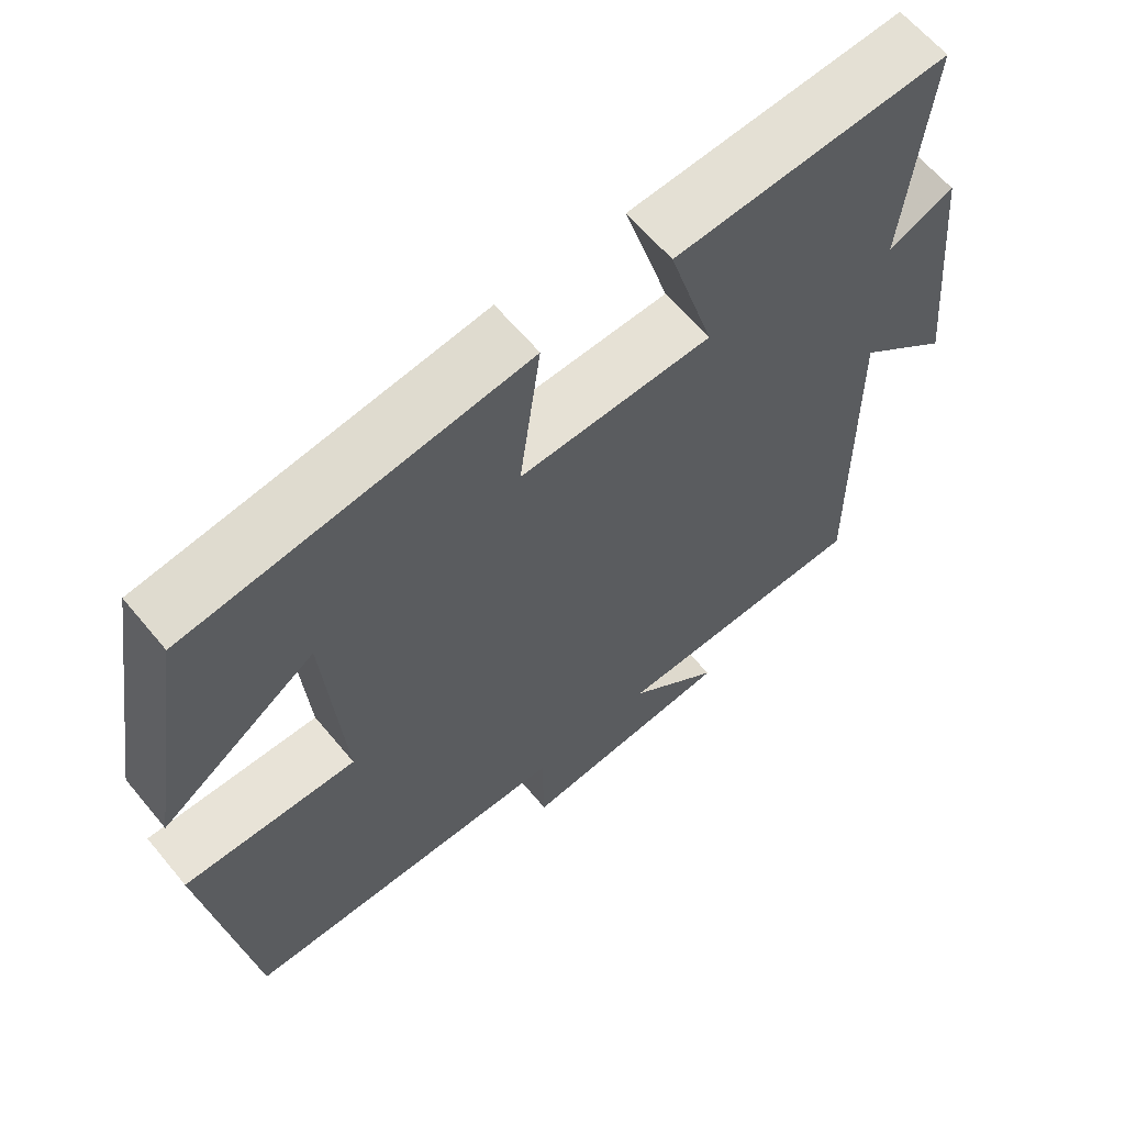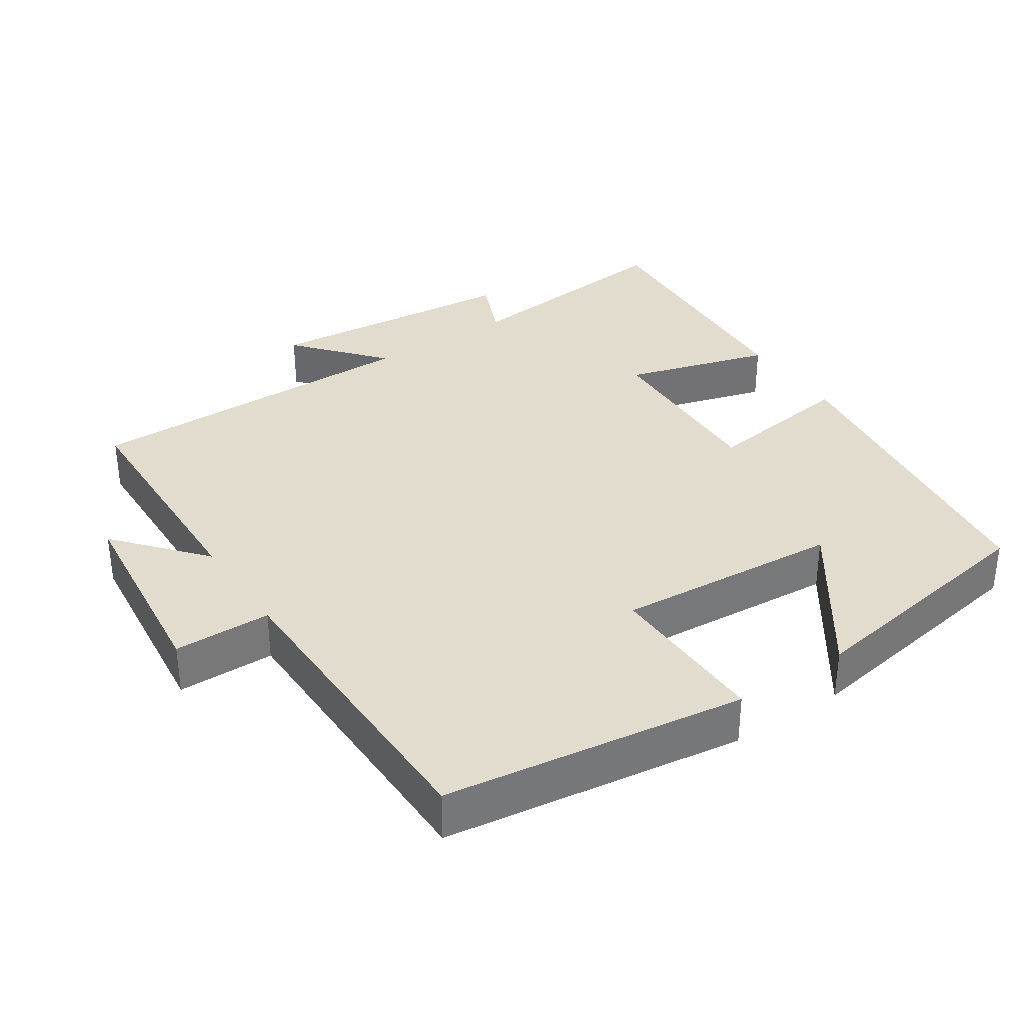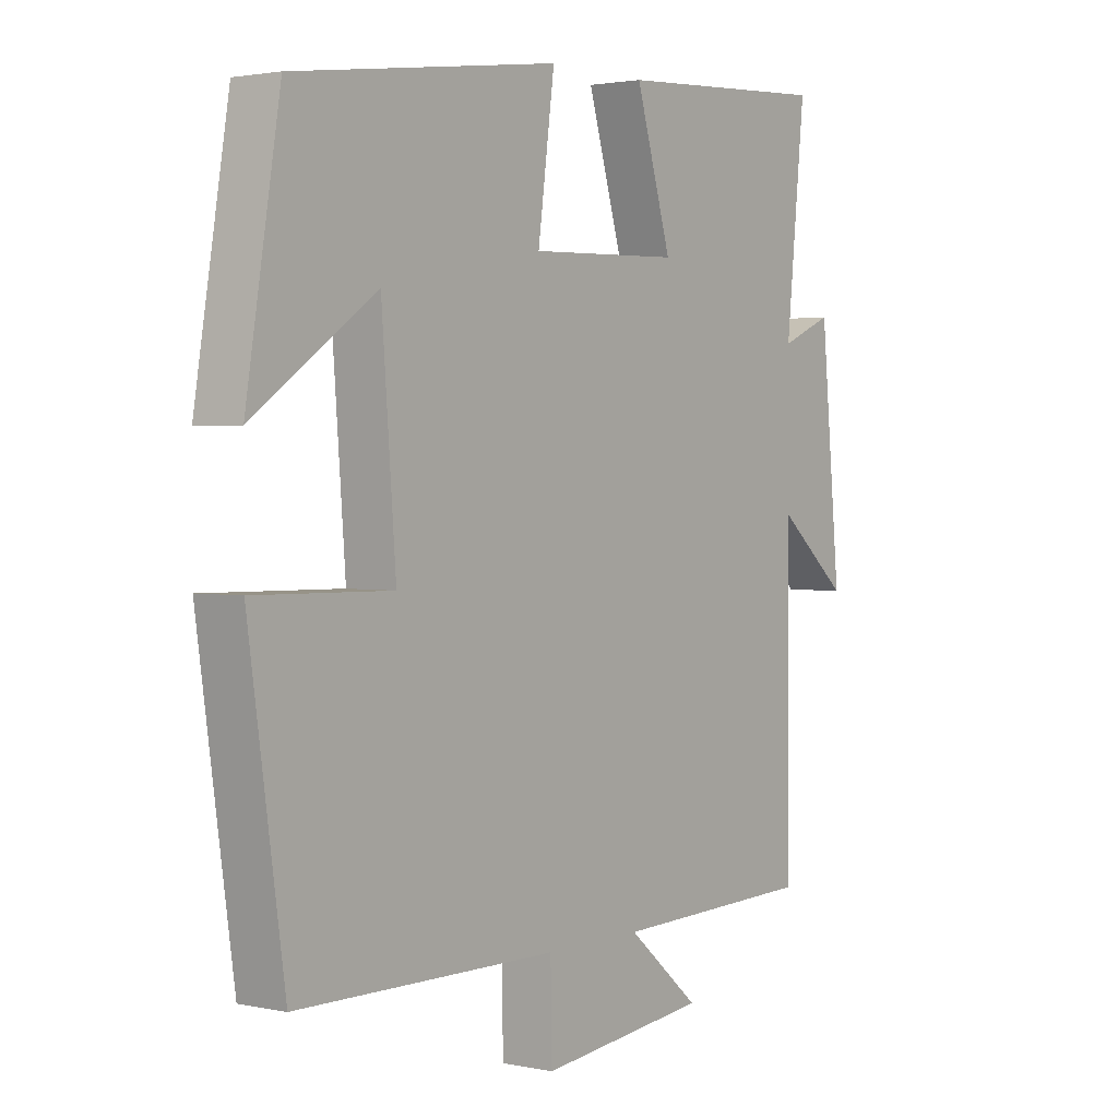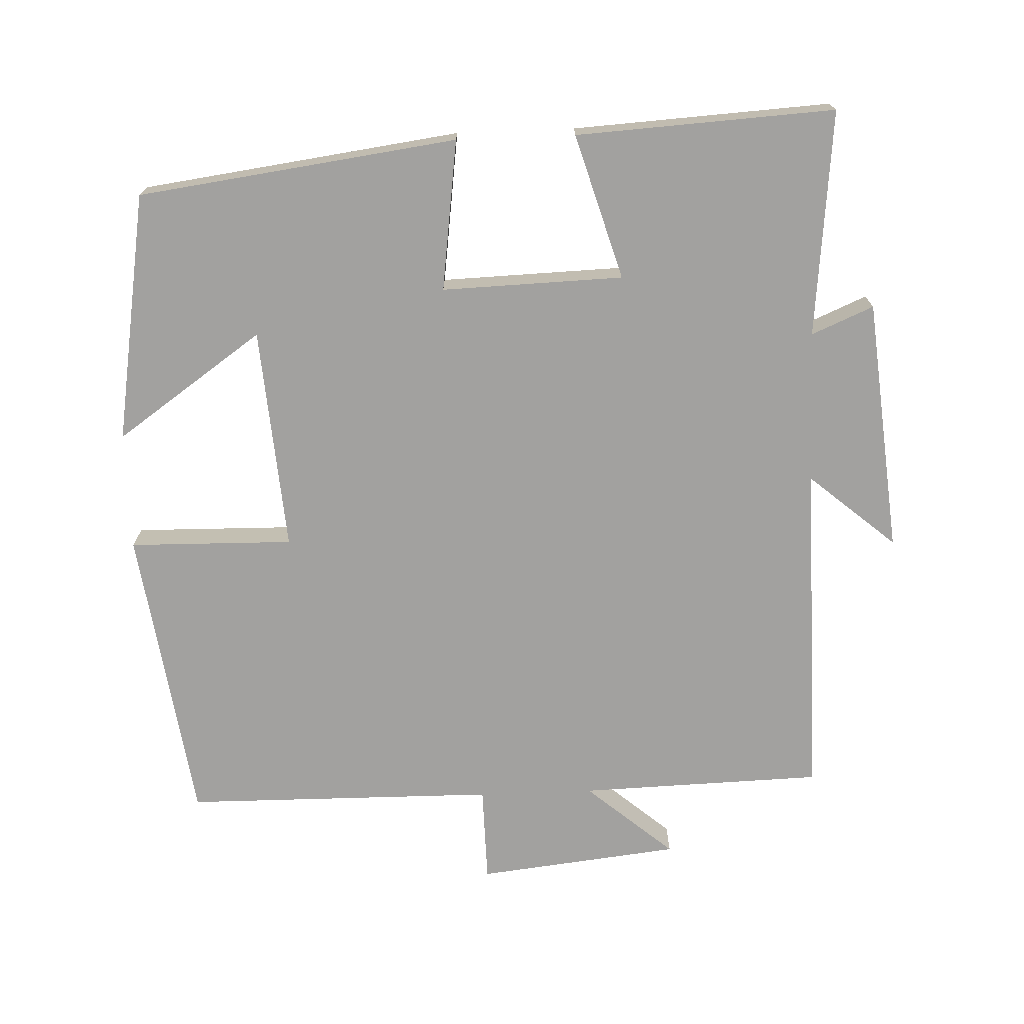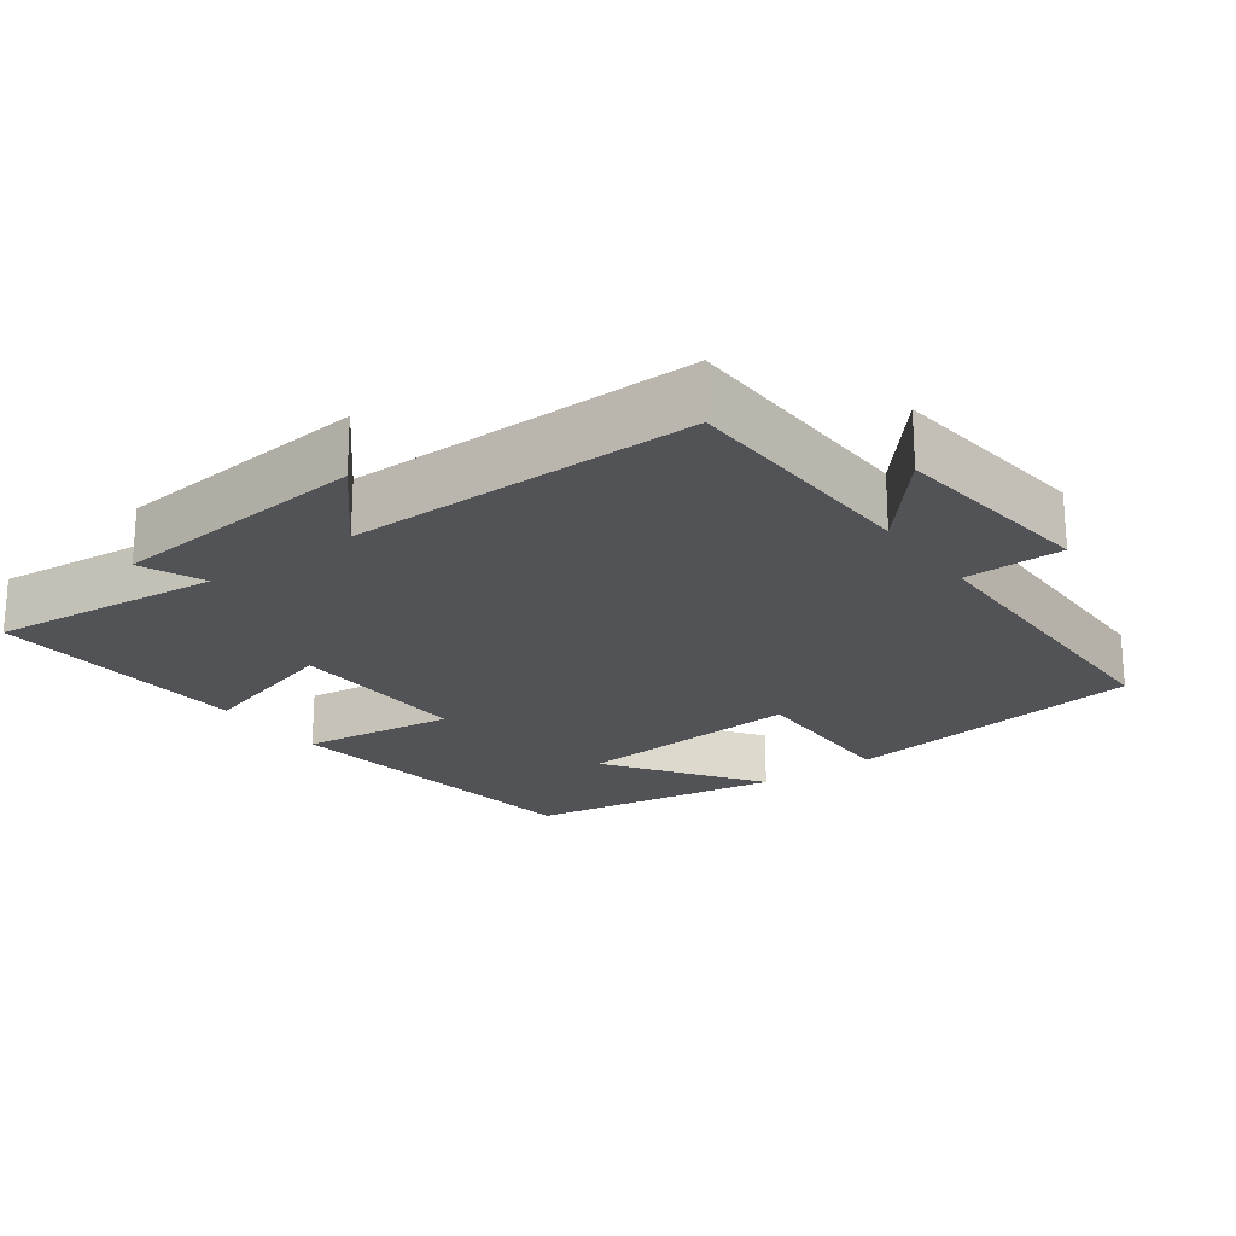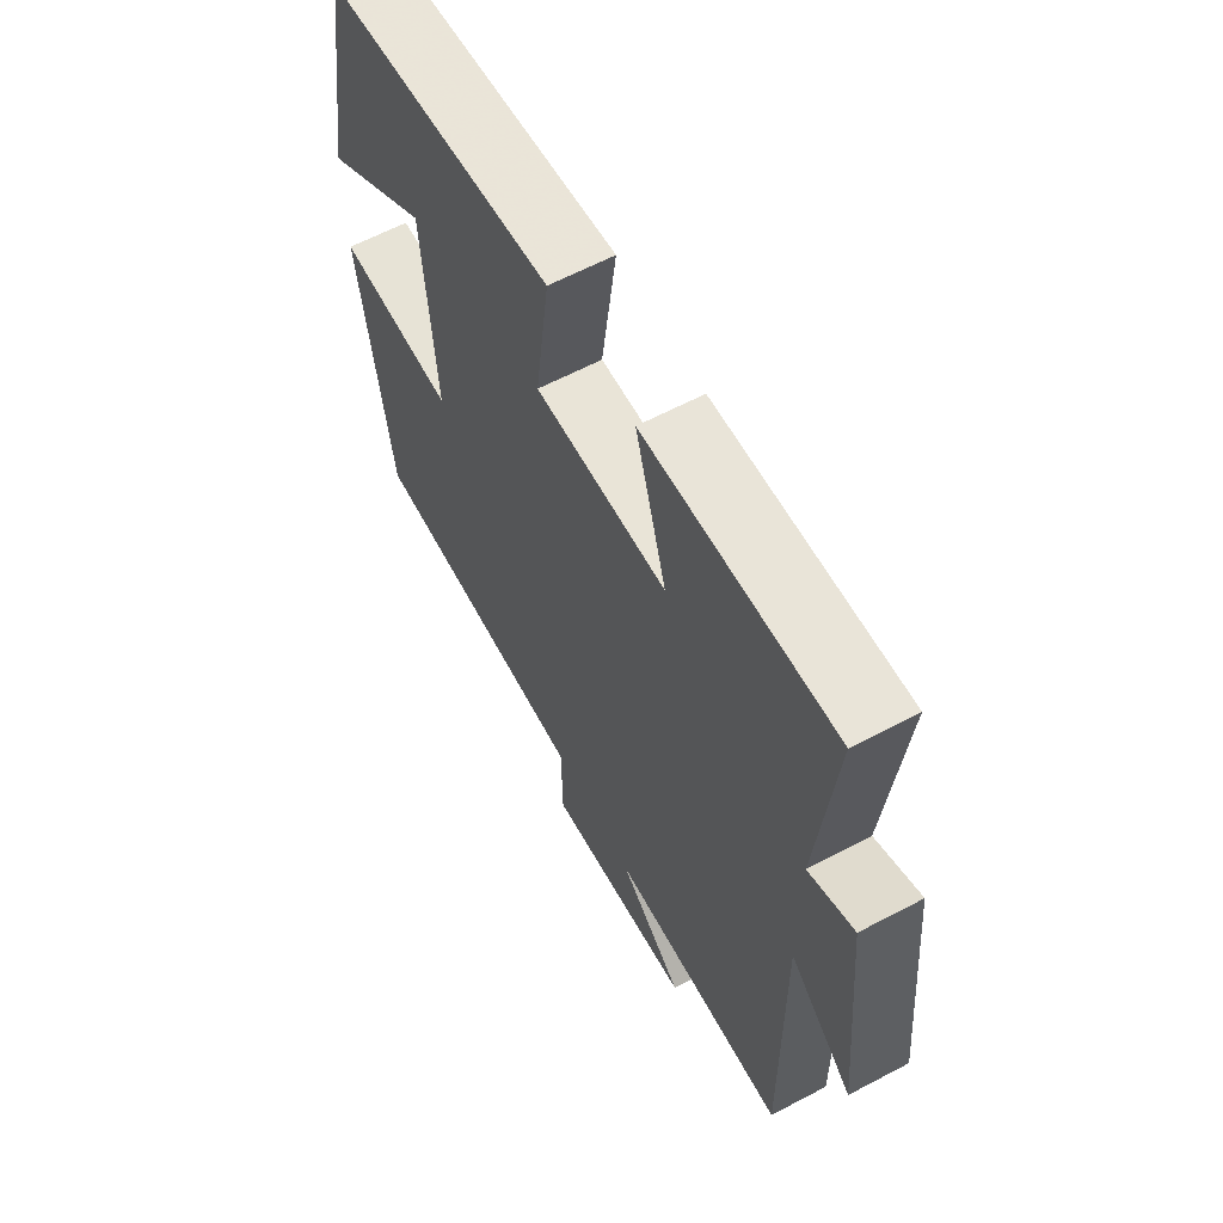
<metadata>
{"format":"obj","ext":"obj","renderer":"f3d","projection":"perspective","resolution":1024,"background":"white","views":[{"elev":62.7,"azim":-39.6,"up":"+Z"},{"elev":34.6,"azim":-123.8,"up":"+Y"},{"elev":2.1,"azim":-53.2,"up":"+Z"},{"elev":-72.2,"azim":2.2,"up":"+Y"},{"elev":-21.9,"azim":126.1,"up":"+Y"},{"elev":62.1,"azim":61.8,"up":"+Z"}]}
</metadata>
<code>
v -0.443 0.07 0.44
v 0.004 0.07 0.5
v -0.024 0.07 0.289
v 0.23 0.07 0.297
v 0.17 0.07 0.5
v 0.532 0.07 0.521
v 0.5 0.07 0.204
v 0.587 0.07 0.241
v 0.621 0.07 -0.115
v 0.5 0.07 -0.012
v 0.504 0.07 -0.49
v 0.162 0.07 -0.5
v 0.284 0.07 -0.604
v 0 0.07 -0.636
v -0.002 0.07 -0.5
v -0.44 0.07 -0.496
v -0.5 0.07 -0.076
v -0.27 0.07 -0.08
v -0.294 0.07 0.234
v -0.5 0.07 0.09
v -0.443 0 0.44
v 0.004 0 0.5
v -0.024 0 0.289
v 0.23 0 0.297
v 0.17 0 0.5
v 0.532 0 0.521
v 0.5 0 0.204
v 0.587 0 0.241
v 0.621 0 -0.115
v 0.5 0 -0.012
v 0.504 0 -0.49
v 0.162 0 -0.5
v 0.284 0 -0.604
v 0 0 -0.636
v -0.002 0 -0.5
v -0.44 0 -0.496
v -0.5 0 -0.076
v -0.27 0 -0.08
v -0.294 0 0.234
v -0.5 0 0.09
f 19 20 1 2
f 18 19 2 3
f 15 16 17 18
f 15 18 3 4
f 12 13 14 15
f 10 11 12 15
f 10 15 4
f 7 8 9 10
f 7 10 4 5
f 5 6 7
f 22 21 40 39
f 23 22 39 38
f 38 37 36 35
f 24 23 38 35
f 35 34 33 32
f 35 32 31 30
f 24 35 30
f 30 29 28 27
f 25 24 30 27
f 27 26 25
f 1 21 22 2
f 2 22 23 3
f 3 23 24 4
f 4 24 25 5
f 5 25 26 6
f 6 26 27 7
f 7 27 28 8
f 8 28 29 9
f 9 29 30 10
f 10 30 31 11
f 11 31 32 12
f 12 32 33 13
f 13 33 34 14
f 14 34 35 15
f 15 35 36 16
f 16 36 37 17
f 17 37 38 18
f 18 38 39 19
f 19 39 40 20
f 20 40 21 1

</code>
